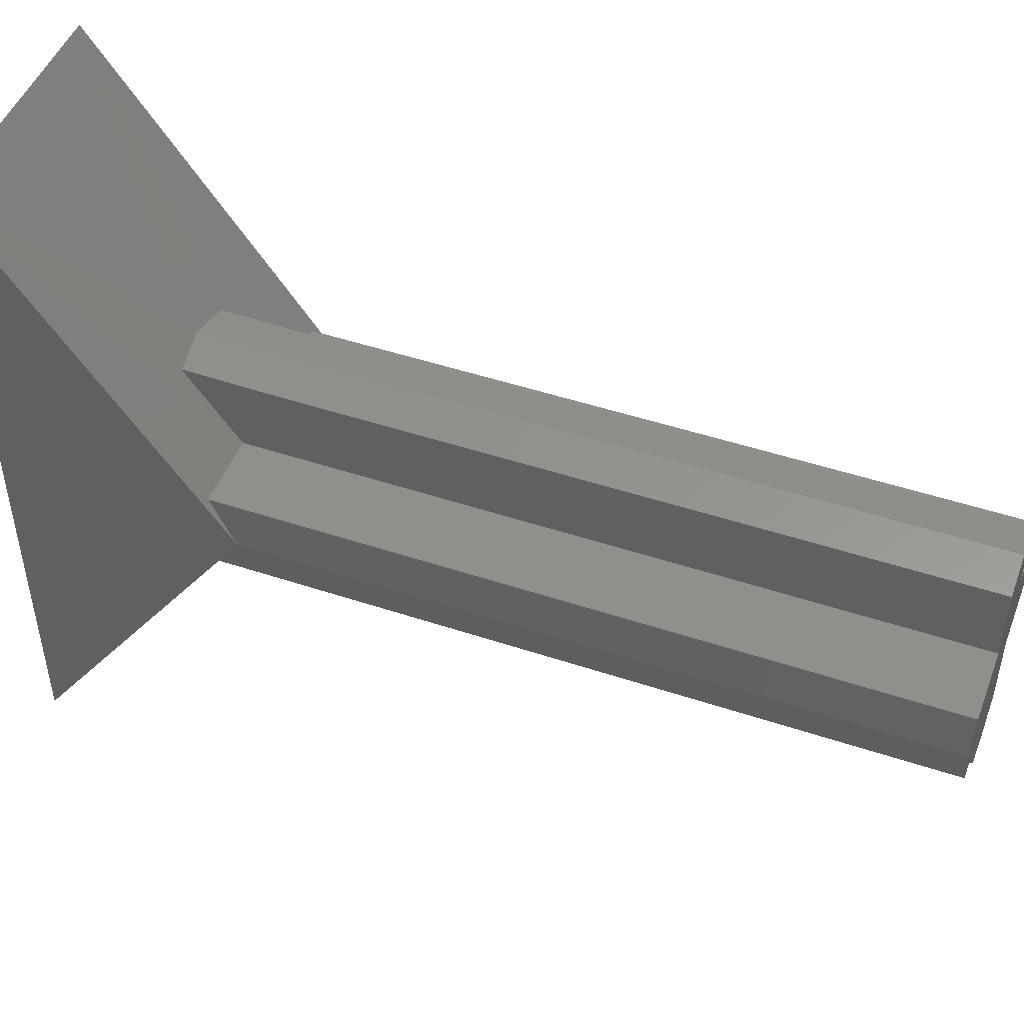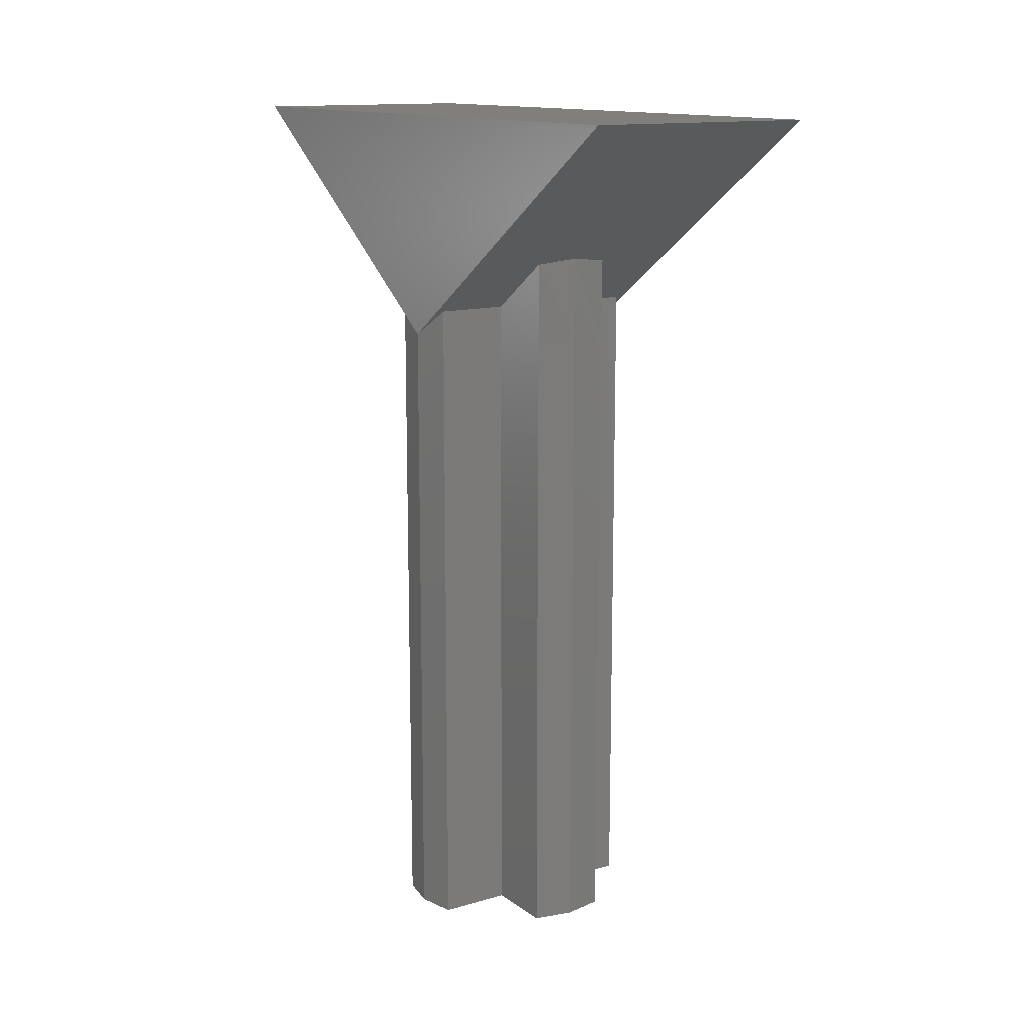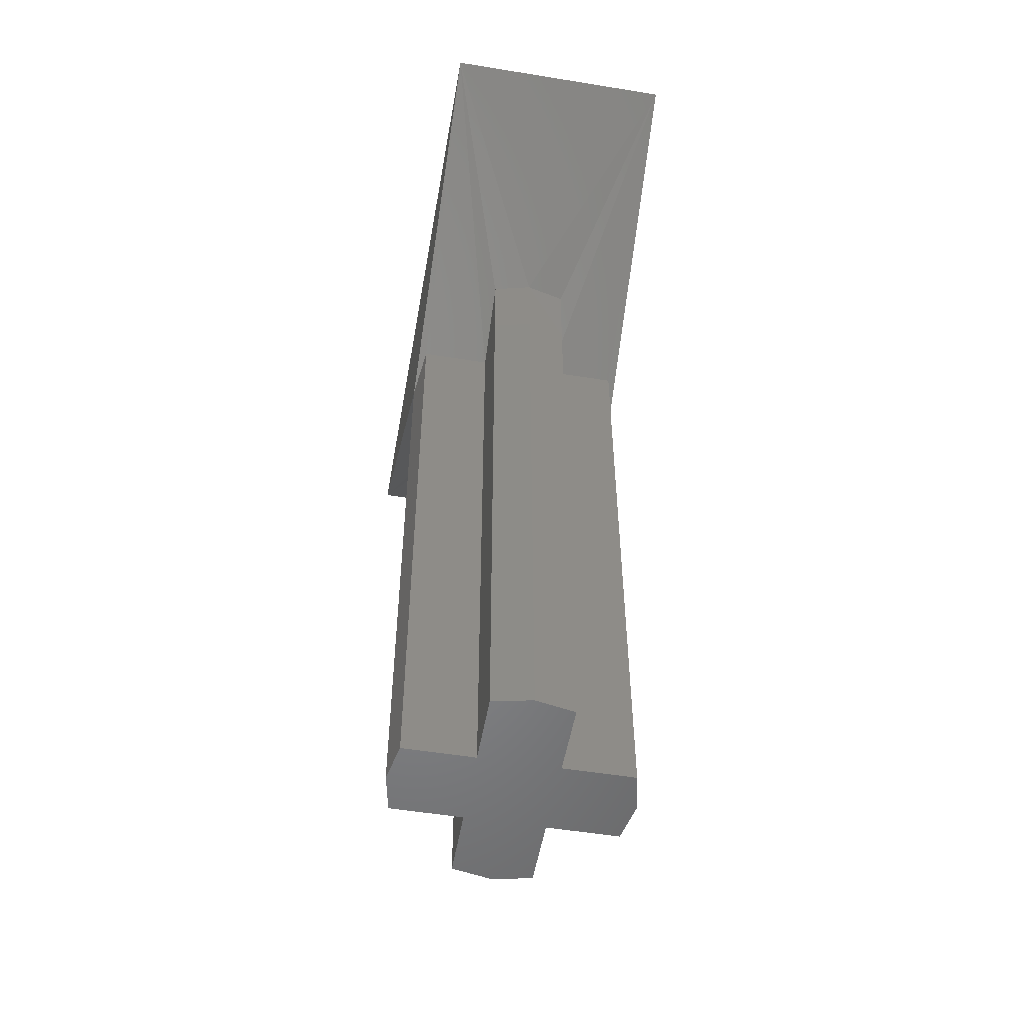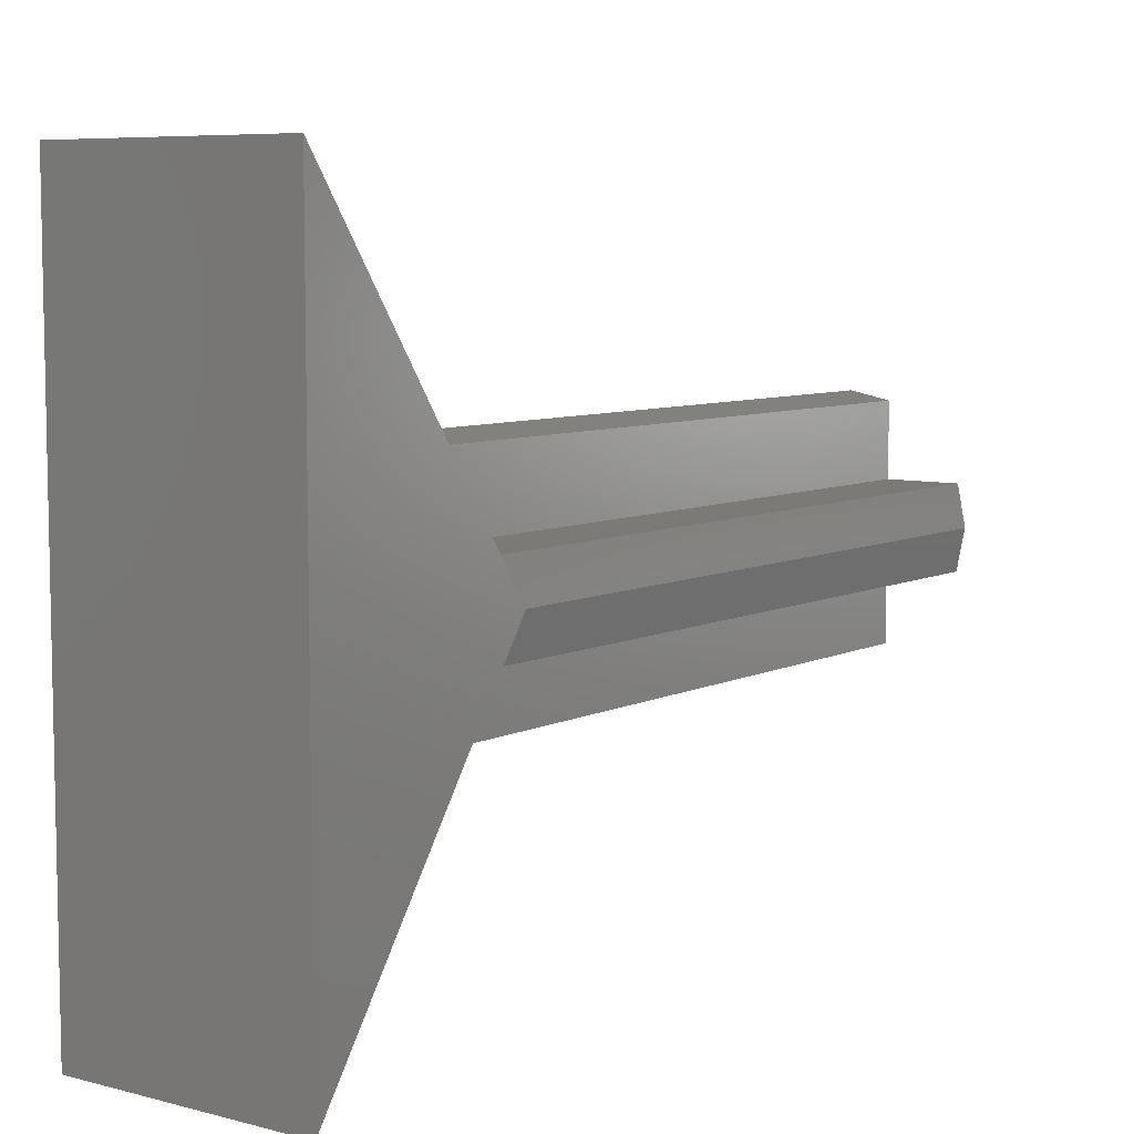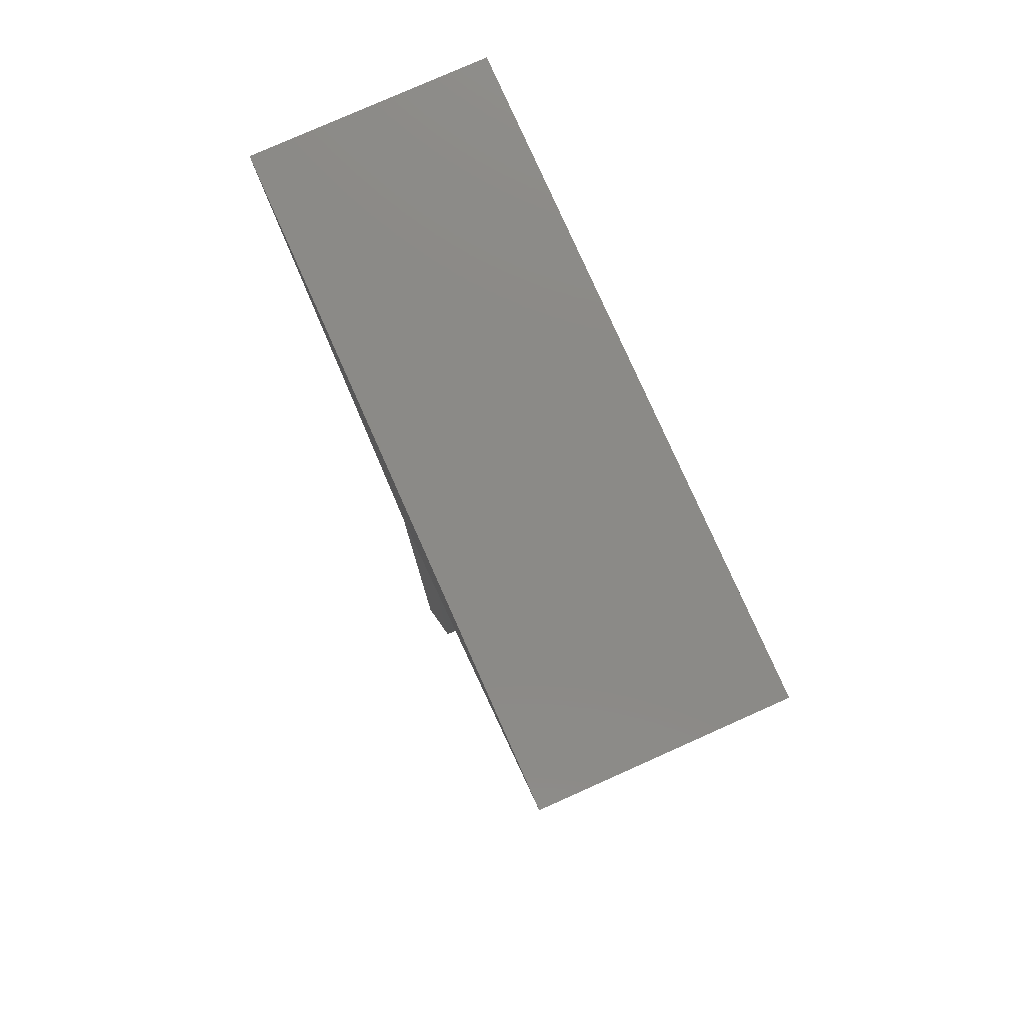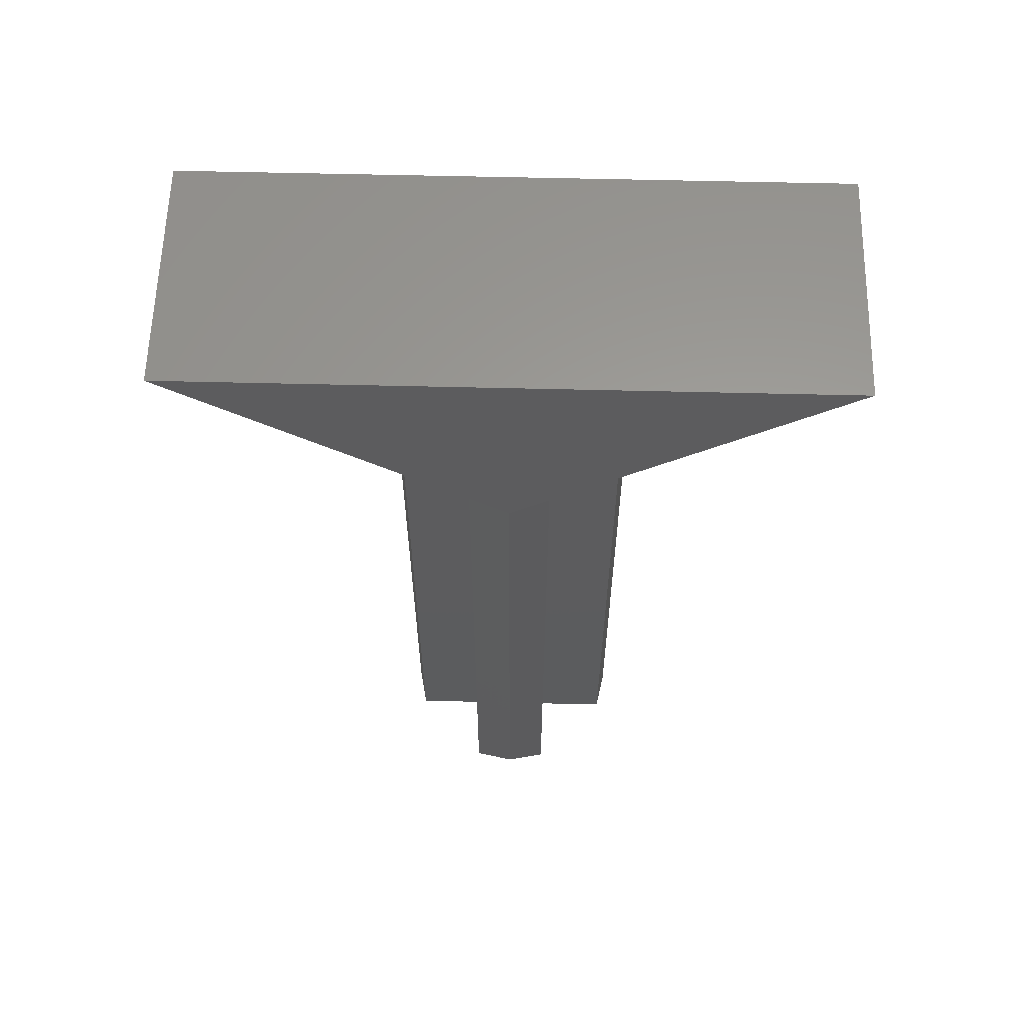
<metadata>
{"format":"stl","ext":"stl","renderer":"f3d","projection":"perspective","resolution":1024,"background":"white","views":[{"elev":48.1,"azim":110.5,"up":"+Y"},{"elev":13.6,"azim":147.0,"up":"+Z"},{"elev":-53.0,"azim":170.1,"up":"+Z"},{"elev":7.1,"azim":36.5,"up":"+Y"},{"elev":79.1,"azim":-24.0,"up":"+Z"},{"elev":60.7,"azim":91.4,"up":"+Z"}]}
</metadata>
<code>
# stl→obj: 55 verts, 102 faces
v 0.08 -0.2241 -0.159
v 0.24 -0.6552 0.1414
v 0 -0.24 -0.1494
v -0.24 0 -0.3174
v -0.2241 -0.08 -0.2613
v -0.24 -0.6552 0.1414
v 0.2241 -0.08 -0.2613
v 0.24 0 -0.3174
v -0.08 0.2241 -0.159
v -0.24 0.6552 0.1414
v 0 0.24 -0.1494
v 0.2241 0.08 -0.2613
v 0.24 0.6552 0.1414
v -0.2241 0.08 -0.2613
v 0 0.24 -1.62
v 0.08 0.2241 -1.62
v 0.08 0.08 -1.62
v 0 0 -1.62
v 0 -0.24 -1.62
v 0.08 -0.08 -1.62
v 0.08 -0.2241 -1.62
v -0.08 0.08 -1.62
v -0.08 0.2241 -1.62
v -0.08 -0.2241 -1.62
v -0.08 -0.08 -1.62
v 0.24 0 -1.62
v 0.2241 0.08 -1.62
v 0.2241 -0.08 -1.62
v -0.24 0 -1.62
v -0.2241 0.08 -1.62
v -0.2241 -0.08 -1.62
v 0.08 0.2241 -0.32
v 0 0.24 -0.32
v 0.2241 0.08 -0.32
v 0.24 0 -0.32
v 0.2241 -0.08 -0.32
v 0.08 -0.2241 -0.32
v 0 -0.24 -0.32
v -0.08 -0.2241 -0.32
v -0.2241 0.08 -0.32
v -0.24 0 -0.32
v -0.2241 -0.08 -0.32
v -0.08 0.2241 -0.32
v 0.08 0.08 -0.32
v 0.08 -0.08 -0.32
v -0.08 -0.08 -0.32
v -0.08 0.08 -0.32
v 0.08 -0.08 -0.2613
v -0.08 -0.08 -0.2613
v -0.08 -0.2241 -0.159
v 0.08 0.08 -0.2613
v 0.08 0.2267 -0.159
v -0.08 0.08 -0.2613
v -0.08 0.2267 -0.159
v 0.08 0.2241 -0.159
f 1 2 3
f 4 5 6
f 7 8 2
f 9 10 11
f 8 12 13
f 14 4 10
f 8 13 2
f 4 6 10
f 15 16 17
f 15 17 18
f 19 18 20
f 19 20 21
f 15 18 22
f 15 22 23
f 19 24 25
f 19 25 18
f 26 18 17
f 26 17 27
f 26 28 20
f 26 20 18
f 29 30 22
f 29 22 18
f 29 18 25
f 29 25 31
f 32 16 15
f 32 15 33
f 34 35 26
f 34 26 27
f 36 28 26
f 36 26 35
f 37 38 19
f 37 19 21
f 39 24 19
f 39 19 38
f 40 30 29
f 40 29 41
f 42 41 29
f 42 29 31
f 43 33 15
f 43 15 23
f 17 44 34
f 17 34 27
f 32 44 17
f 32 17 16
f 21 20 45
f 21 45 37
f 28 36 45
f 28 45 20
f 25 46 42
f 25 42 31
f 39 46 25
f 39 25 24
f 23 22 47
f 23 47 43
f 30 40 47
f 30 47 22
f 48 7 2
f 48 2 1
f 36 7 48
f 36 48 45
f 35 8 7
f 35 7 36
f 34 12 8
f 34 8 35
f 42 5 4
f 42 4 41
f 41 4 14
f 41 14 40
f 1 37 45
f 1 45 48
f 3 38 37
f 3 37 1
f 46 49 5
f 46 5 42
f 49 46 39
f 49 39 50
f 50 39 38
f 50 38 3
f 44 51 12
f 44 12 34
f 51 44 32
f 51 32 52
f 52 32 33
f 52 33 11
f 40 14 53
f 40 53 47
f 54 43 47
f 54 47 53
f 11 33 43
f 11 43 54
f 3 2 6
f 3 6 50
f 6 5 49
f 6 49 50
f 53 14 10
f 53 10 9
f 11 10 13
f 11 13 55
f 13 12 51
f 13 51 55
f 6 2 13
f 6 13 10

</code>
